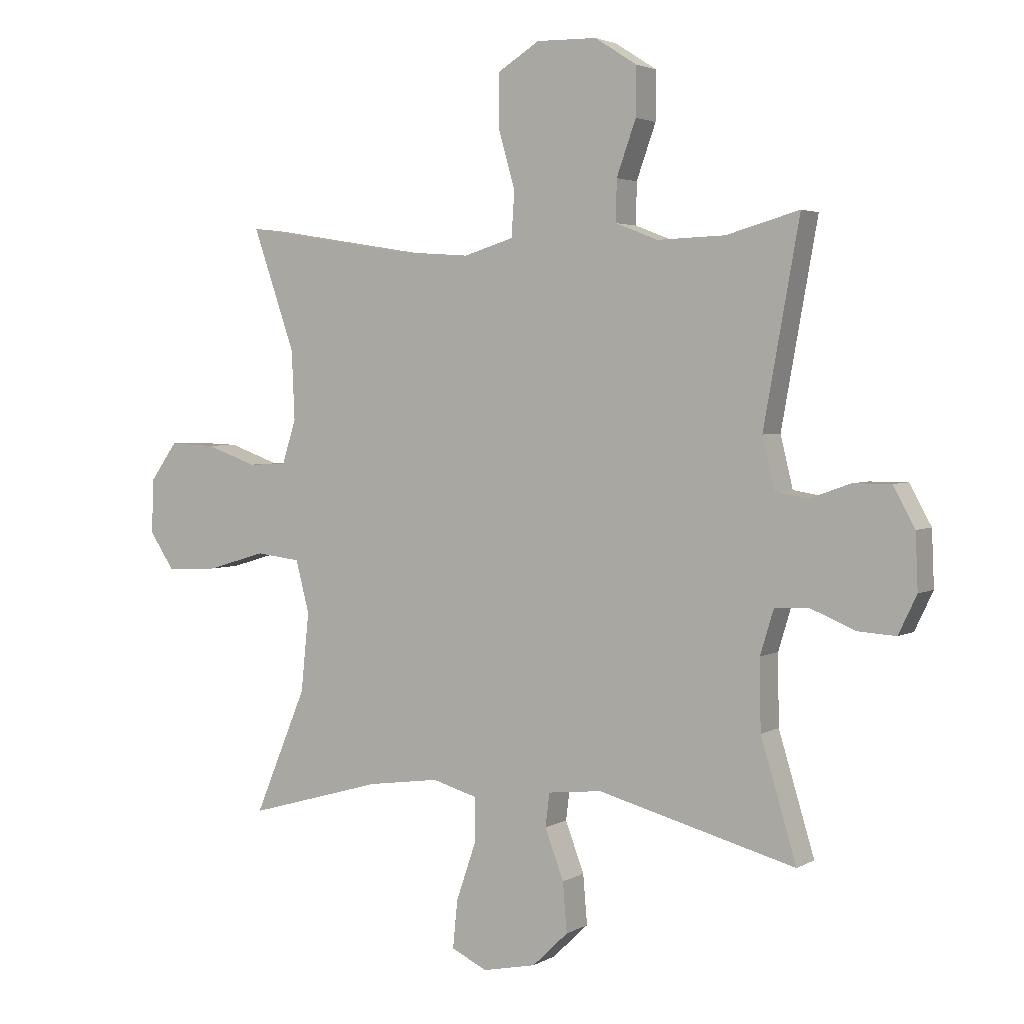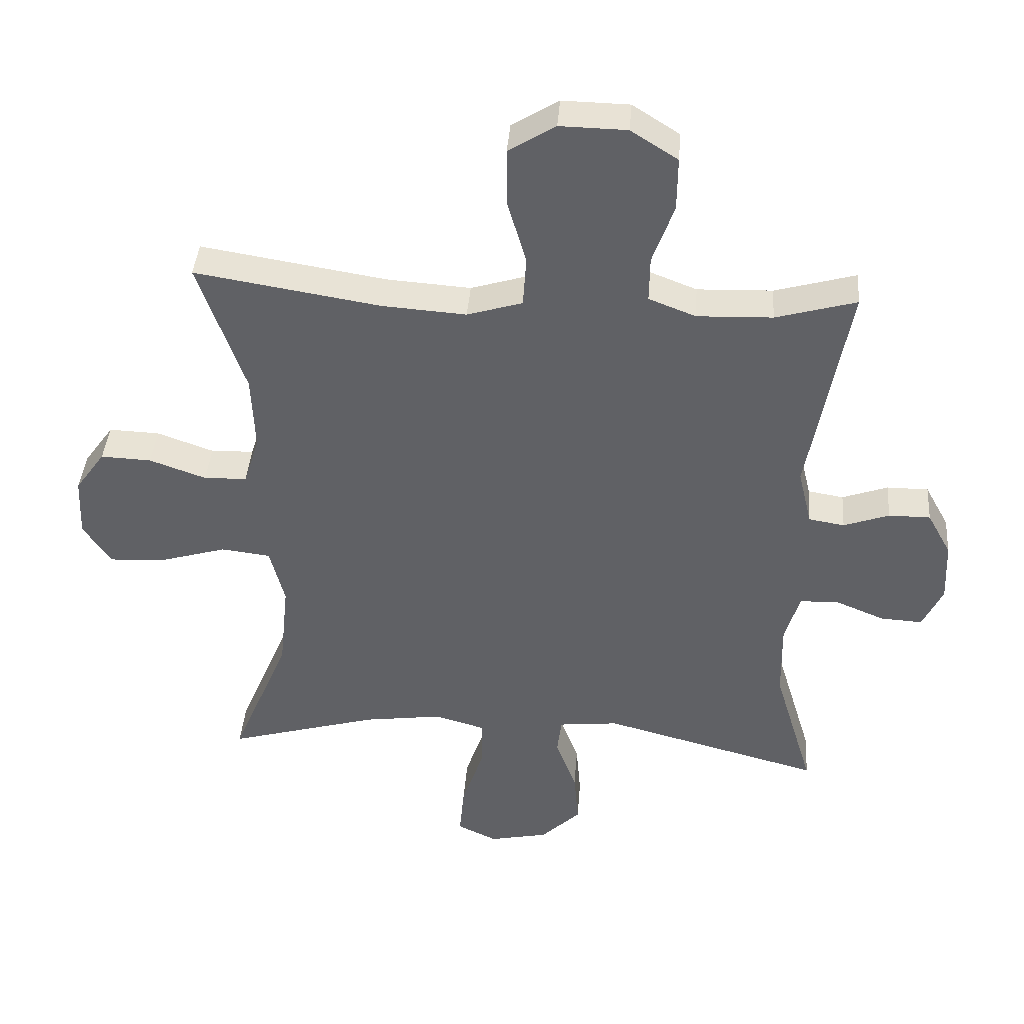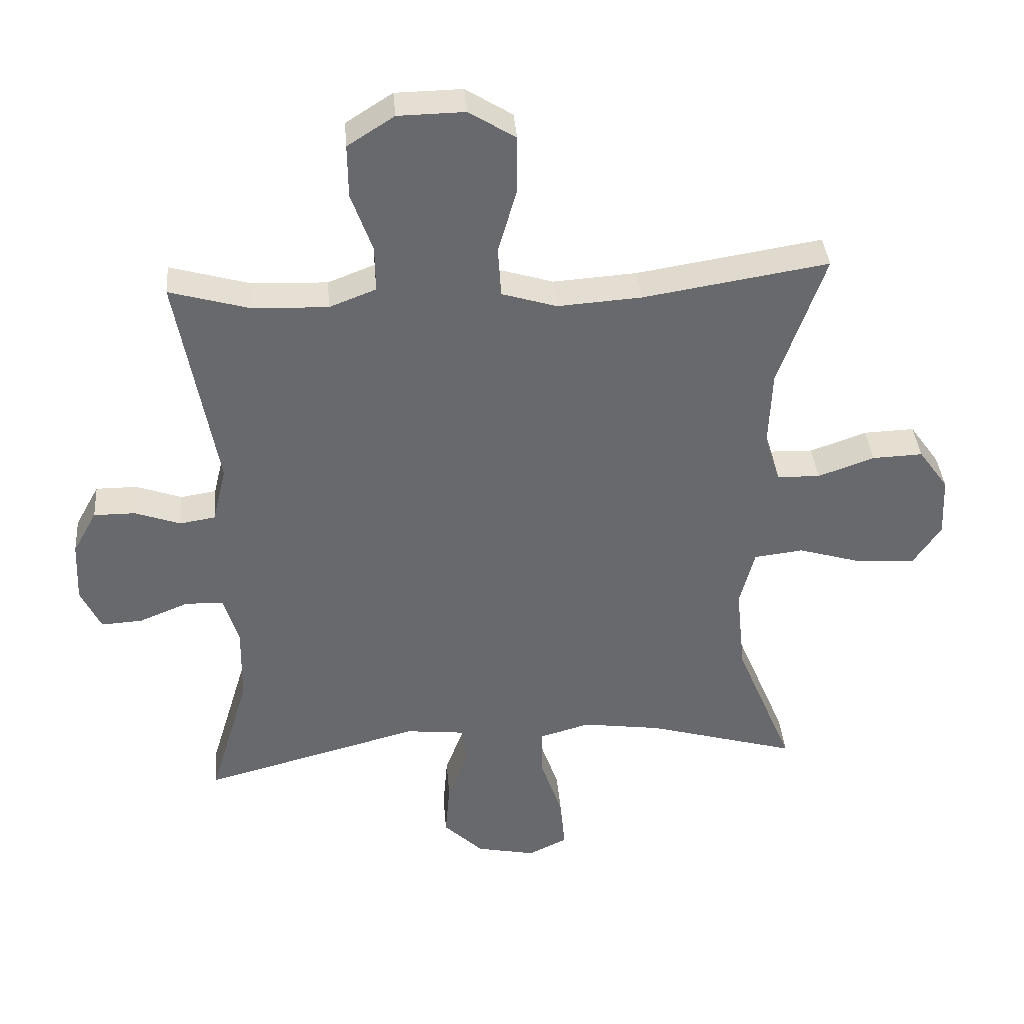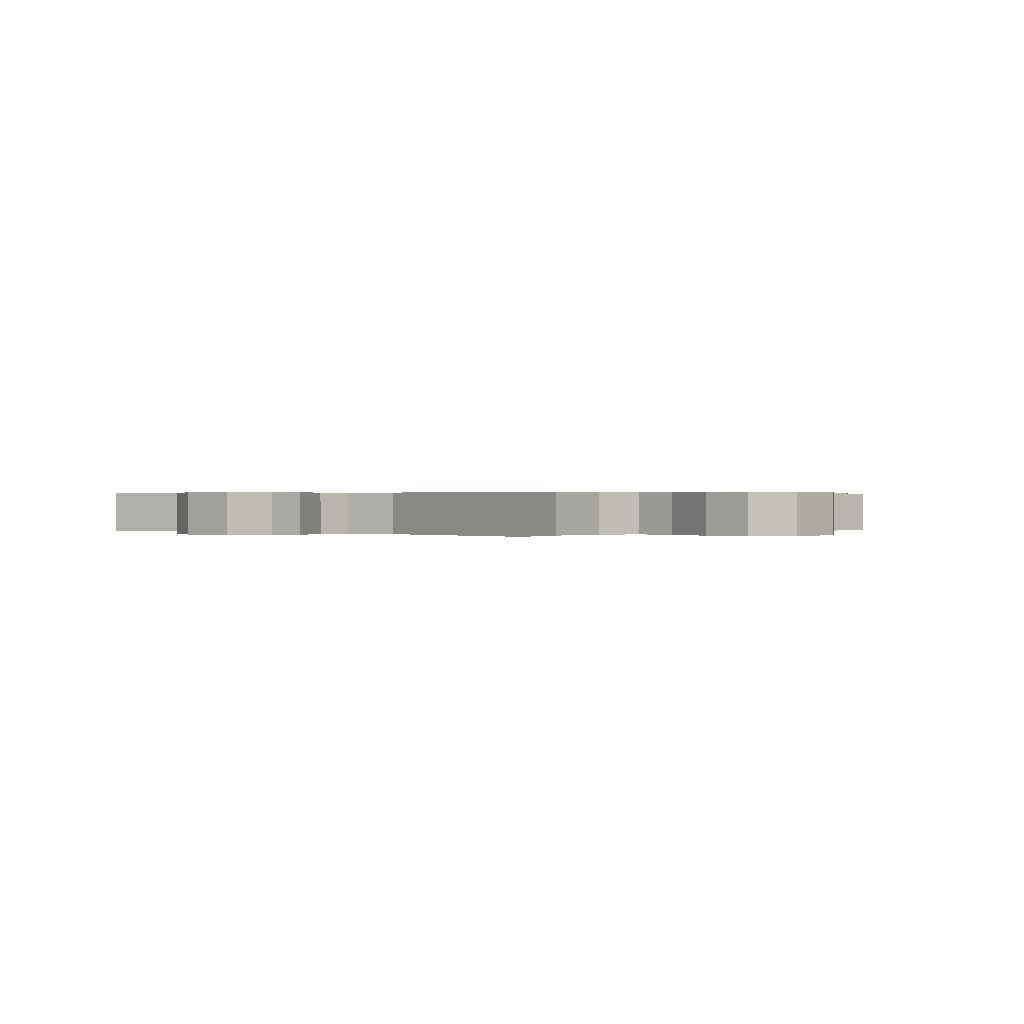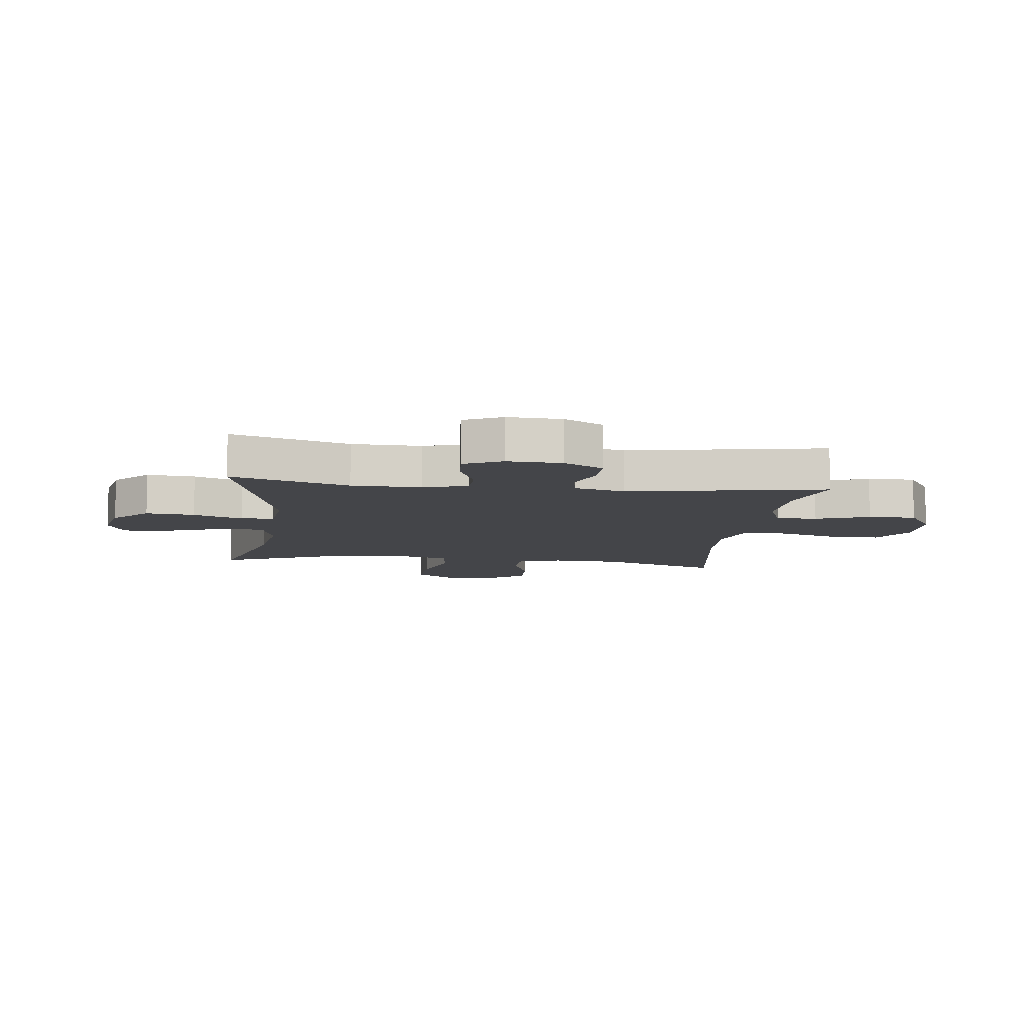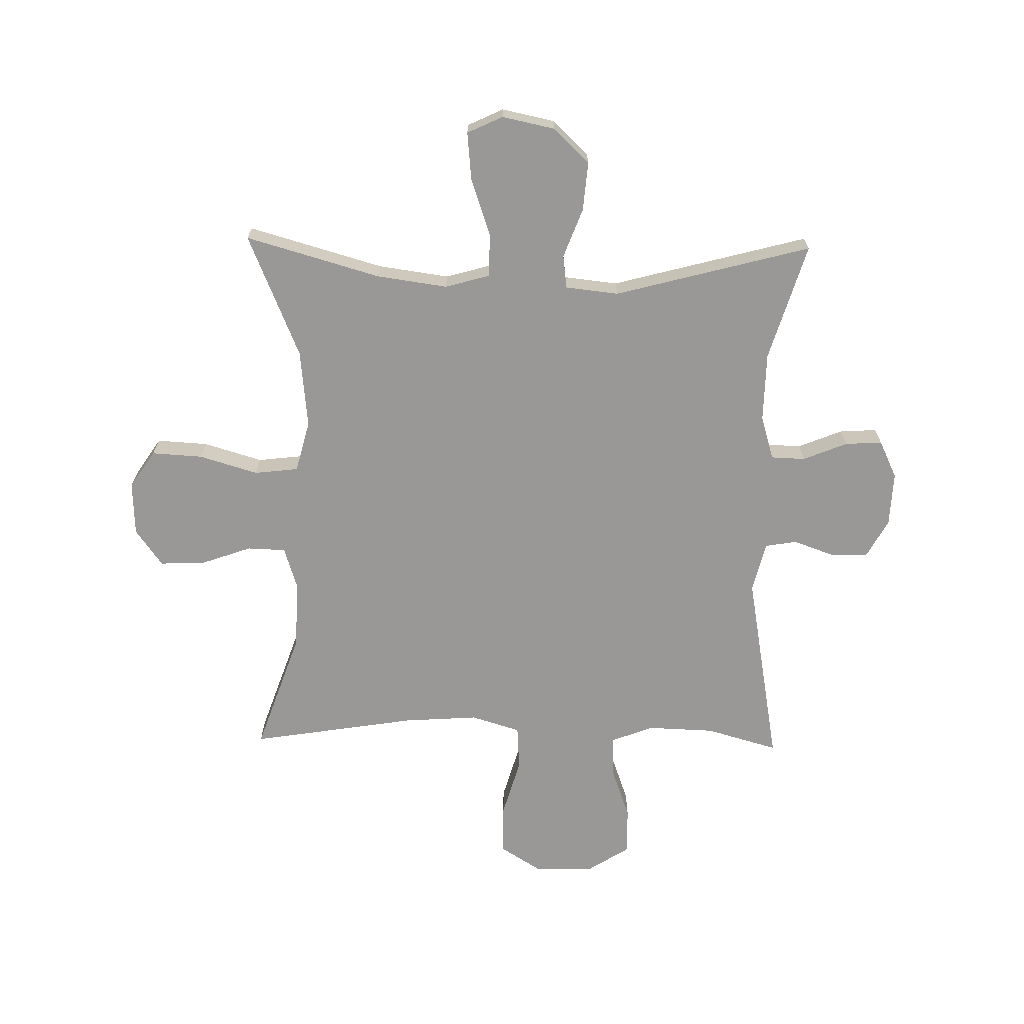
<metadata>
{"format":"obj","ext":"obj","renderer":"f3d","projection":"perspective","resolution":1024,"background":"white","views":[{"elev":3.2,"azim":-150.5,"up":"+Z"},{"elev":40.3,"azim":-175.6,"up":"+Z"},{"elev":37.5,"azim":-4.6,"up":"+Z"},{"elev":0.3,"azim":-49.0,"up":"+Y"},{"elev":-9.1,"azim":-97.1,"up":"+Y"},{"elev":-68.6,"azim":178.9,"up":"+Y"}]}
</metadata>
<code>
v 0.5 0.07 0.5
v 0.428 0.07 0.293
v 0.423 0.07 0.175
v 0.447 0.07 0.1
v 0.513 0.07 0.098
v 0.6 0.07 0.129
v 0.678 0.07 0.132
v 0.724 0.07 0.068
v 0.728 0.07 -0.025
v 0.685 0.07 -0.089
v 0.597 0.07 -0.084
v 0.496 0.07 -0.054
v 0.42 0.07 -0.063
v 0.397 0.07 -0.152
v 0.411 0.07 -0.287
v 0.5 0.07 -0.5
v 0.268 0.07 -0.434
v 0.146 0.07 -0.417
v 0.069 0.07 -0.439
v 0.069 0.07 -0.514
v 0.103 0.07 -0.613
v 0.111 0.07 -0.695
v 0.05 0.07 -0.724
v -0.041 0.07 -0.705
v -0.102 0.07 -0.646
v -0.095 0.07 -0.562
v -0.063 0.07 -0.477
v -0.07 0.07 -0.42
v -0.162 0.07 -0.41
v -0.5 0.07 -0.5
v -0.439 0.07 -0.298
v -0.437 0.07 -0.179
v -0.46 0.07 -0.103
v -0.519 0.07 -0.101
v -0.595 0.07 -0.132
v -0.659 0.07 -0.136
v -0.69 0.07 -0.071
v -0.686 0.07 0.023
v -0.649 0.07 0.09
v -0.585 0.07 0.09
v -0.515 0.07 0.065
v -0.46 0.07 0.074
v -0.439 0.07 0.161
v -0.5 0.07 0.5
v -0.376 0.07 0.465
v -0.26 0.07 0.461
v -0.188 0.07 0.489
v -0.189 0.07 0.559
v -0.222 0.07 0.651
v -0.223 0.07 0.733
v -0.151 0.07 0.779
v -0.048 0.07 0.781
v 0.024 0.07 0.736
v 0.024 0.07 0.649
v -0.005 0.07 0.548
v 0 0.07 0.471
v 0.085 0.07 0.445
v 0.214 0.07 0.454
v 0.5 0 0.5
v 0.428 0 0.293
v 0.423 0 0.175
v 0.447 0 0.1
v 0.513 0 0.098
v 0.6 0 0.129
v 0.678 0 0.132
v 0.724 0 0.068
v 0.728 0 -0.025
v 0.685 0 -0.089
v 0.597 0 -0.084
v 0.496 0 -0.054
v 0.42 0 -0.063
v 0.397 0 -0.152
v 0.411 0 -0.287
v 0.5 0 -0.5
v 0.268 0 -0.434
v 0.146 0 -0.417
v 0.069 0 -0.439
v 0.069 0 -0.514
v 0.103 0 -0.613
v 0.111 0 -0.695
v 0.05 0 -0.724
v -0.041 0 -0.705
v -0.102 0 -0.646
v -0.095 0 -0.562
v -0.063 0 -0.477
v -0.07 0 -0.42
v -0.162 0 -0.41
v -0.5 0 -0.5
v -0.439 0 -0.298
v -0.437 0 -0.179
v -0.46 0 -0.103
v -0.519 0 -0.101
v -0.595 0 -0.132
v -0.659 0 -0.136
v -0.69 0 -0.071
v -0.686 0 0.023
v -0.649 0 0.09
v -0.585 0 0.09
v -0.515 0 0.065
v -0.46 0 0.074
v -0.439 0 0.161
v -0.5 0 0.5
v -0.376 0 0.465
v -0.26 0 0.461
v -0.188 0 0.489
v -0.189 0 0.559
v -0.222 0 0.651
v -0.223 0 0.733
v -0.151 0 0.779
v -0.048 0 0.781
v 0.024 0 0.736
v 0.024 0 0.649
v -0.005 0 0.548
v 0 0 0.471
v 0.085 0 0.445
v 0.214 0 0.454
f 52 53 54 55
f 52 55 56
f 51 52 56
f 48 49 50 51
f 47 48 51 56
f 46 47 56 57
f 43 44 45
f 43 45 46 57
f 38 39 40 41
f 38 41 42
f 37 38 42
f 34 35 36 37
f 33 34 37 42
f 32 33 42 43
f 29 30 31
f 28 29 31 32
f 24 25 26 27
f 22 23 24 27
f 20 21 22 27
f 19 20 27 28
f 18 19 28 32
f 15 16 17
f 14 15 17 18
f 13 14 18 32
f 9 10 11 12
f 9 12 13
f 8 9 13
f 5 6 7 8
f 4 5 8 13
f 3 4 13 32
f 58 1 2
f 32 43 57 58
f 2 3 32 58
f 113 112 111 110
f 114 113 110
f 114 110 109
f 109 108 107 106
f 114 109 106 105
f 115 114 105 104
f 103 102 101
f 115 104 103 101
f 99 98 97 96
f 100 99 96
f 100 96 95
f 95 94 93 92
f 100 95 92 91
f 101 100 91 90
f 89 88 87
f 90 89 87 86
f 85 84 83 82
f 85 82 81 80
f 85 80 79 78
f 86 85 78 77
f 90 86 77 76
f 75 74 73
f 76 75 73 72
f 90 76 72 71
f 70 69 68 67
f 71 70 67
f 71 67 66
f 66 65 64 63
f 71 66 63 62
f 90 71 62 61
f 60 59 116
f 116 115 101 90
f 116 90 61 60
f 1 59 60 2
f 2 60 61 3
f 3 61 62 4
f 4 62 63 5
f 5 63 64 6
f 6 64 65 7
f 7 65 66 8
f 8 66 67 9
f 9 67 68 10
f 10 68 69 11
f 11 69 70 12
f 12 70 71 13
f 13 71 72 14
f 14 72 73 15
f 15 73 74 16
f 16 74 75 17
f 17 75 76 18
f 18 76 77 19
f 19 77 78 20
f 20 78 79 21
f 21 79 80 22
f 22 80 81 23
f 23 81 82 24
f 24 82 83 25
f 25 83 84 26
f 26 84 85 27
f 27 85 86 28
f 28 86 87 29
f 29 87 88 30
f 30 88 89 31
f 31 89 90 32
f 32 90 91 33
f 33 91 92 34
f 34 92 93 35
f 35 93 94 36
f 36 94 95 37
f 37 95 96 38
f 38 96 97 39
f 39 97 98 40
f 40 98 99 41
f 41 99 100 42
f 42 100 101 43
f 43 101 102 44
f 44 102 103 45
f 45 103 104 46
f 46 104 105 47
f 47 105 106 48
f 48 106 107 49
f 49 107 108 50
f 50 108 109 51
f 51 109 110 52
f 52 110 111 53
f 53 111 112 54
f 54 112 113 55
f 55 113 114 56
f 56 114 115 57
f 57 115 116 58
f 58 116 59 1

</code>
